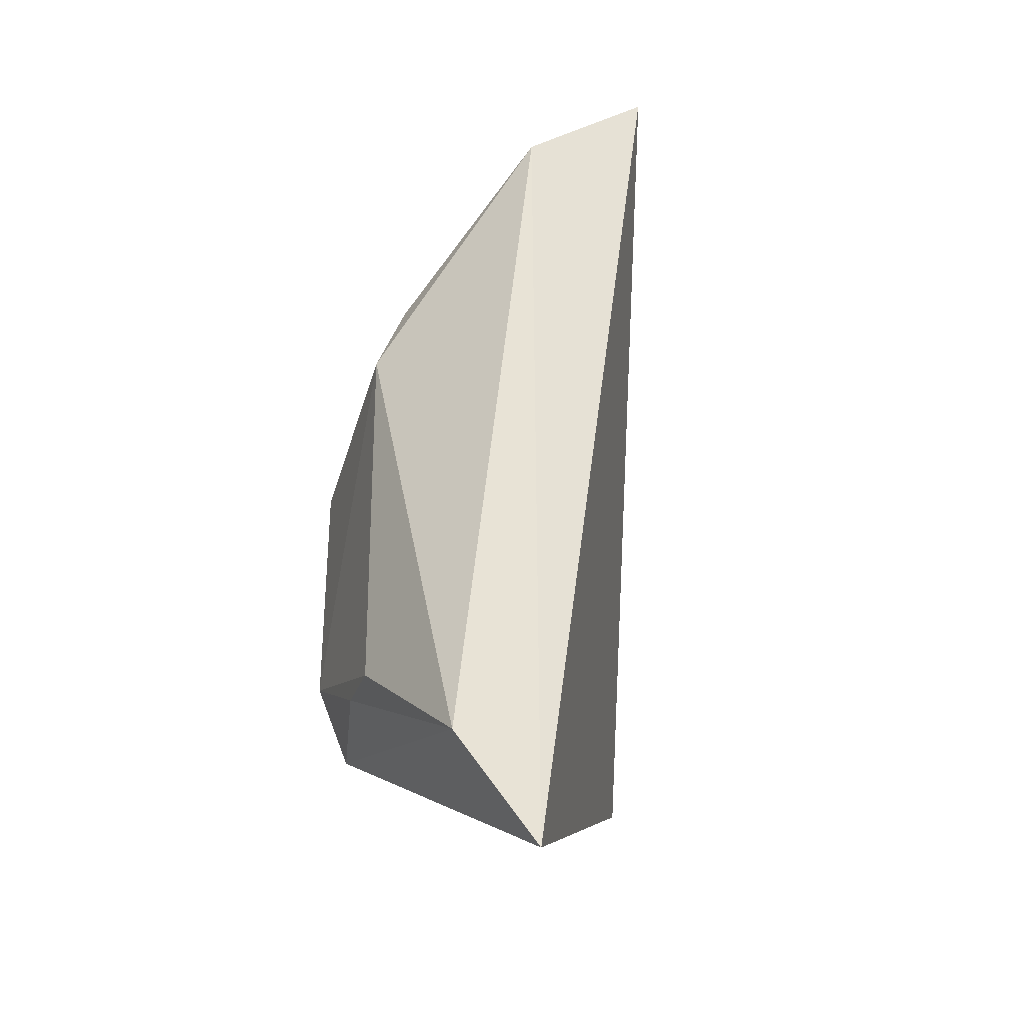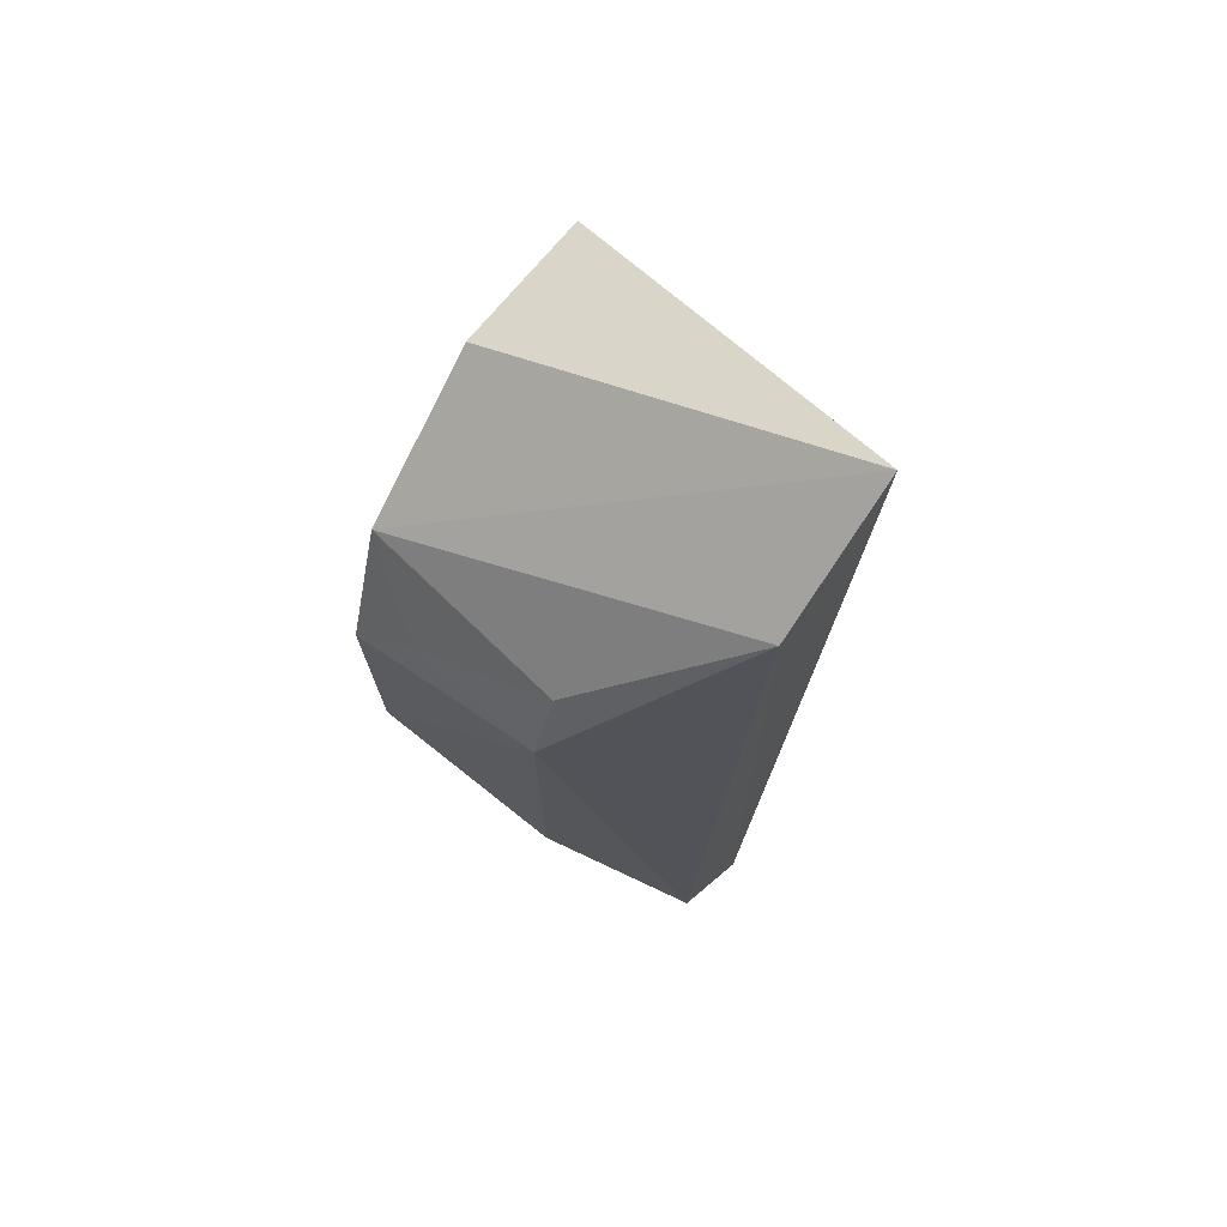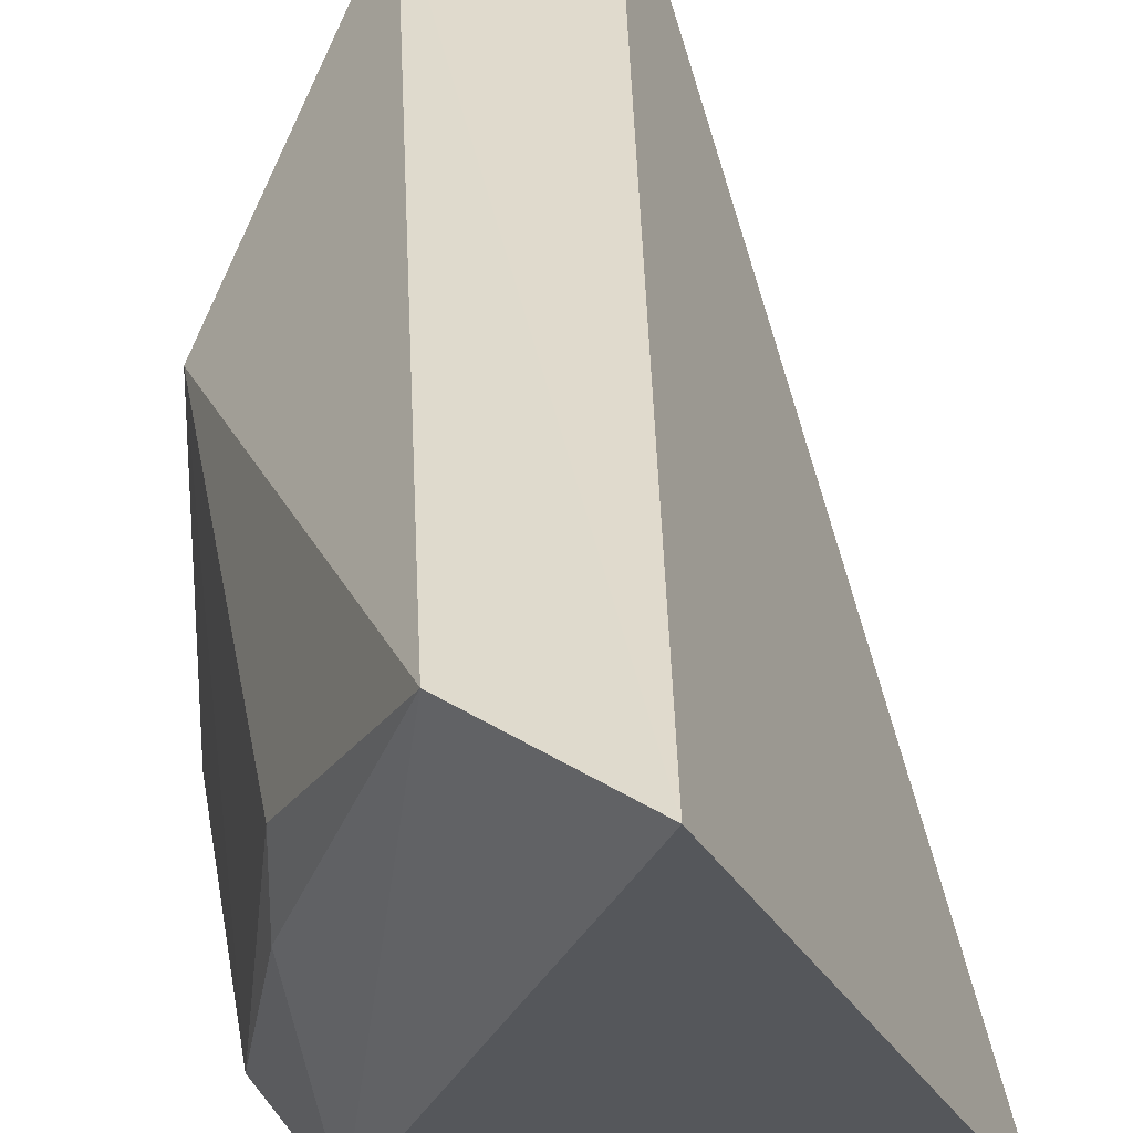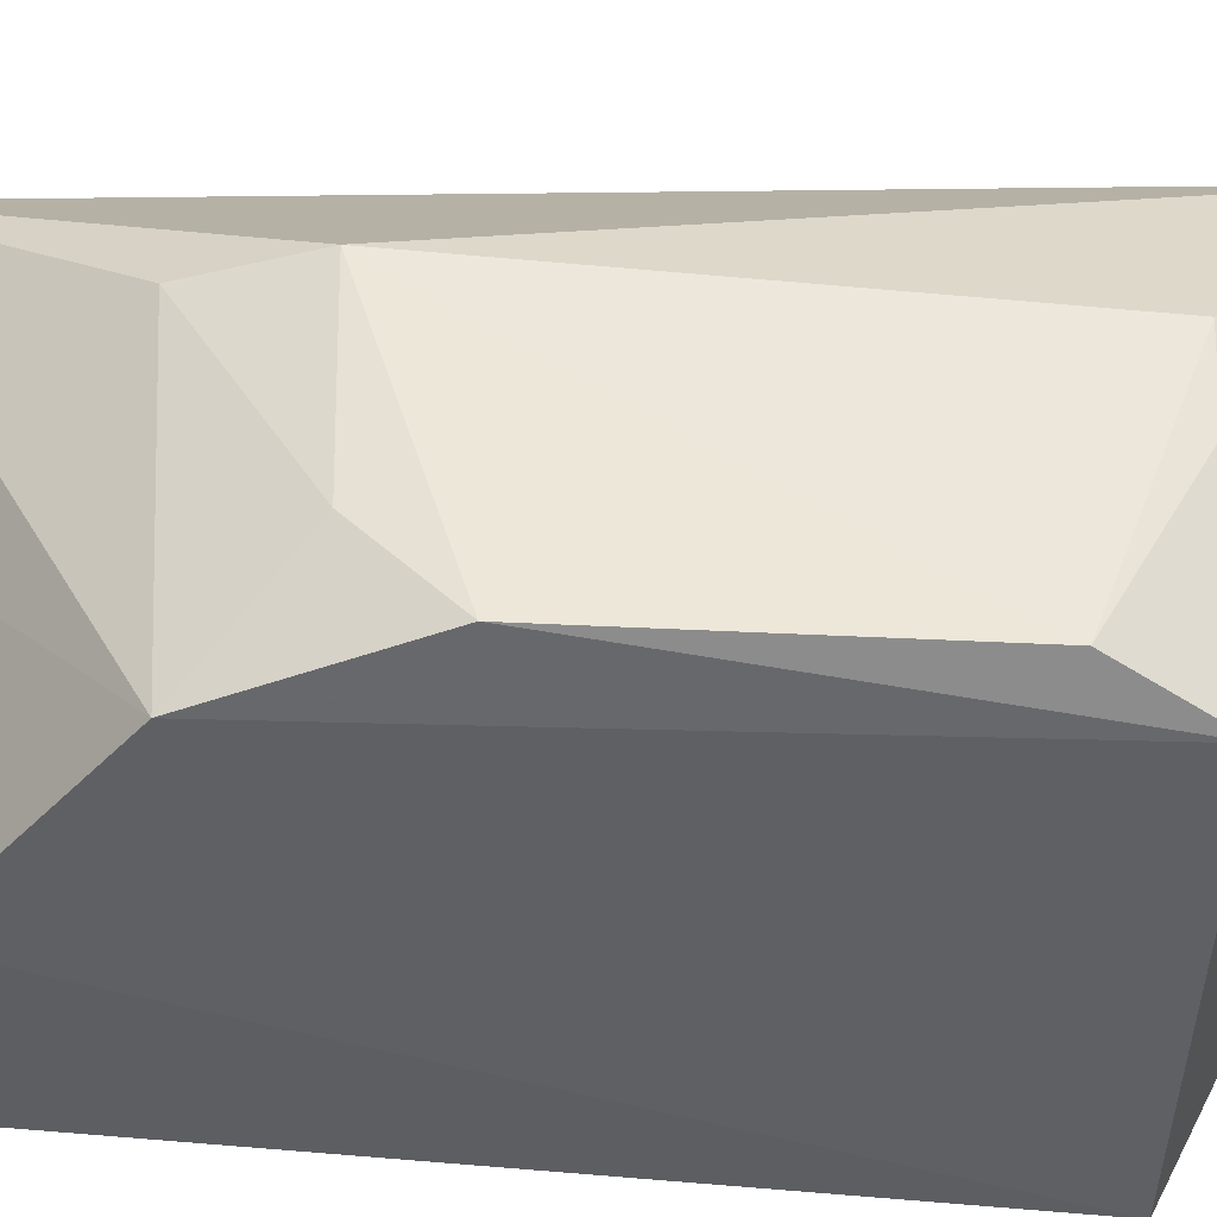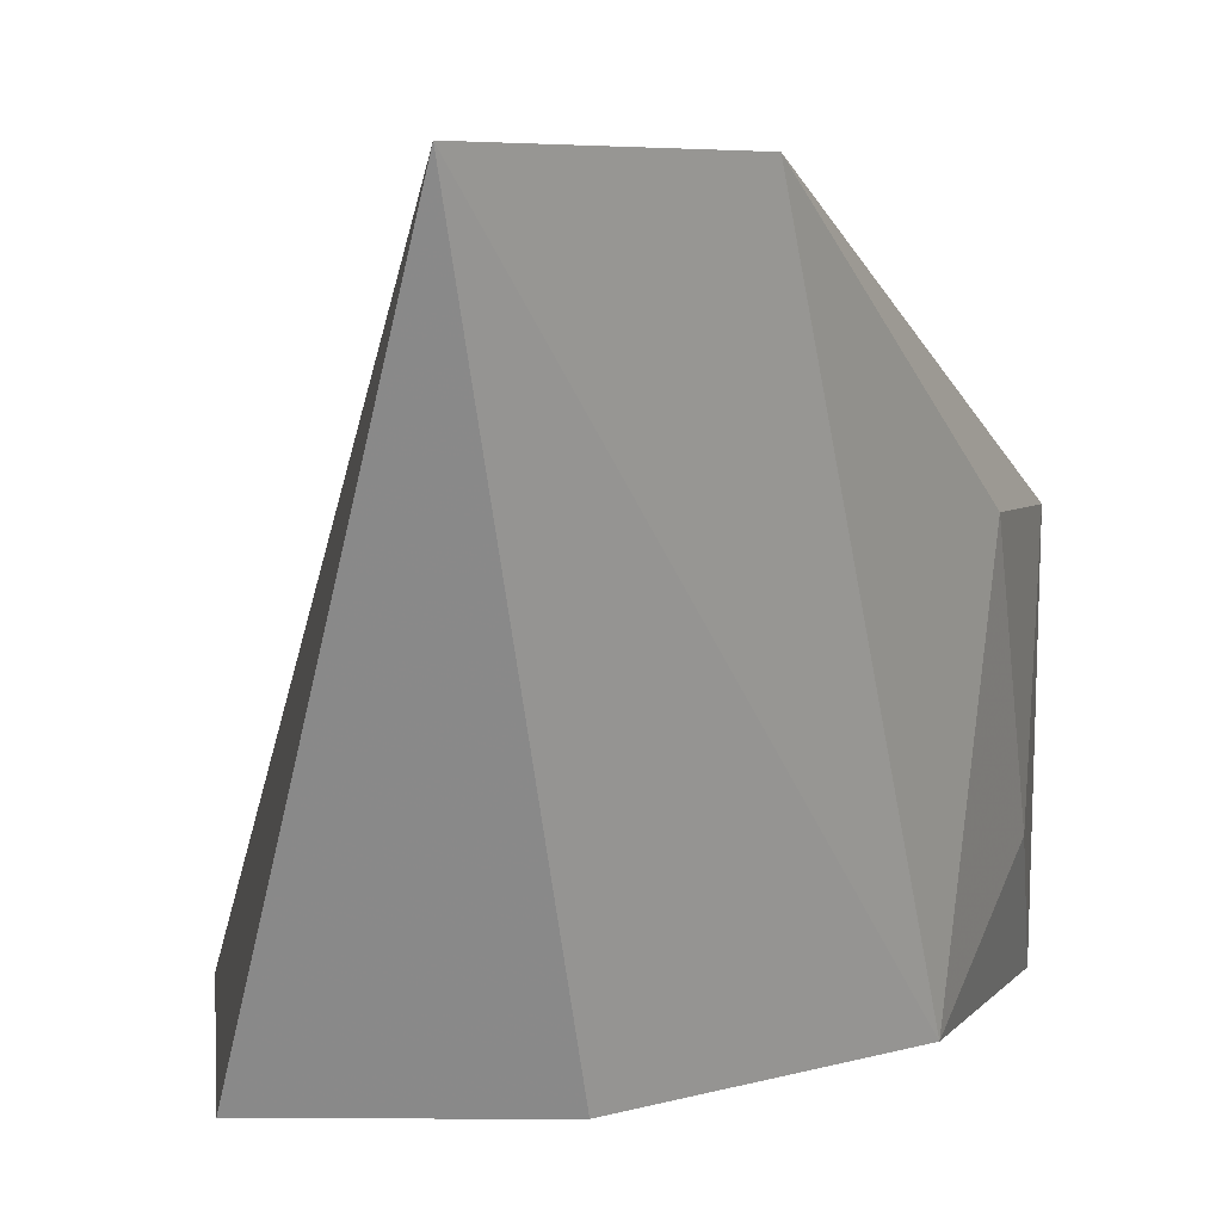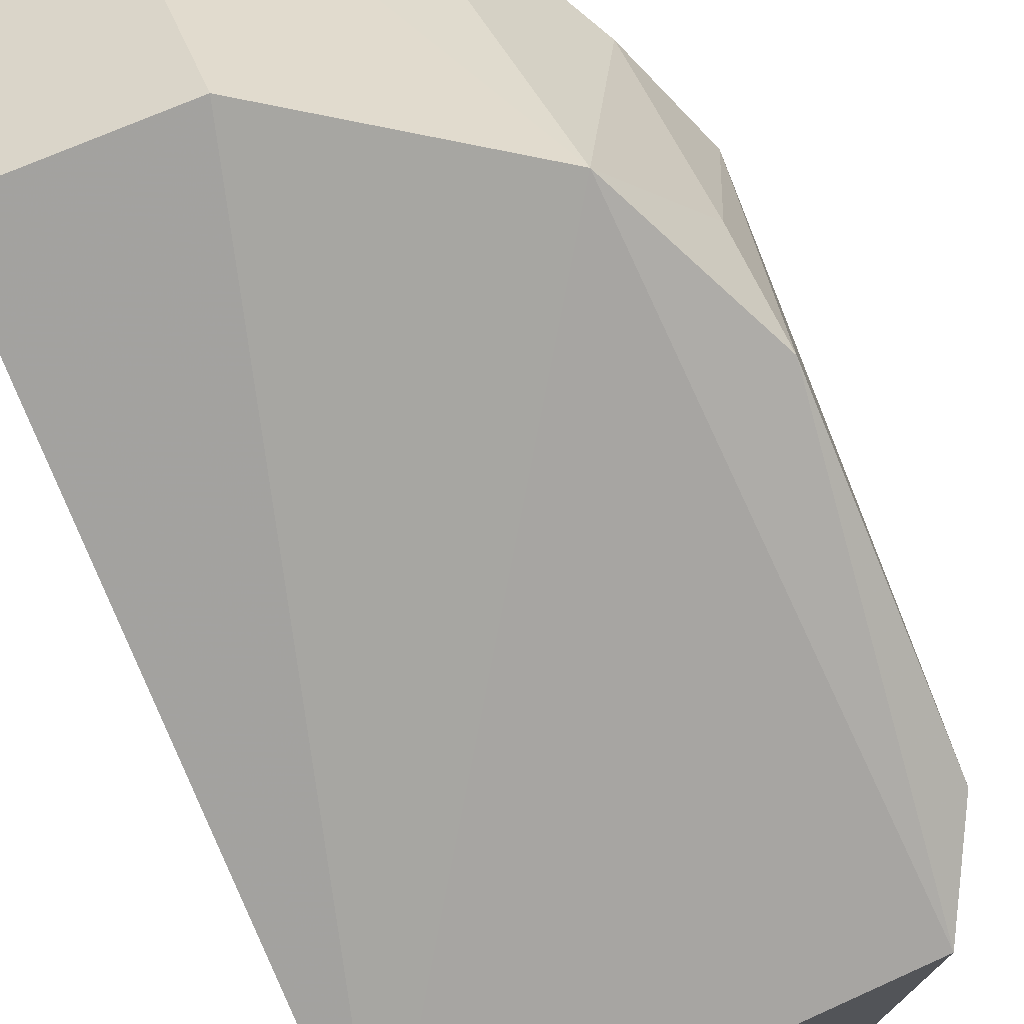
<metadata>
{"format":"obj","ext":"obj","renderer":"f3d","projection":"perspective","resolution":1024,"background":"white","views":[{"elev":-30.6,"azim":-16.6,"up":"+Y"},{"elev":72.5,"azim":-51.3,"up":"+Y"},{"elev":33.6,"azim":-9.0,"up":"+Z"},{"elev":-38.7,"azim":-95.9,"up":"+Z"},{"elev":2.7,"azim":175.3,"up":"+Z"},{"elev":-71.7,"azim":-158.3,"up":"+Z"}]}
</metadata>
<code>
v -0.01025 0.02018 0.01601
v -0.006988 -0.01014 0.0003272
v -0.007091 0.01336 0.0009565
v -0.01301 0.01337 0.0008698
v -0.01909 -0.01387 0.01626
v -0.01564 -0.01829 0.01642
v -0.02148 0.00642 0.01048
v -0.02024 -0.009523 0.001643
v -0.01572 0.01617 0.01607
v -0.02133 -0.009234 0.01036
v -0.0217 0.003855 0.002027
v -0.01929 0.009128 0.001442
v -0.02133 -0.009121 0.007516
v -0.02176 -0.006377 0.002294
v -0.02121 0.006323 0.004661
v -0.02021 0.00957 0.01041
f 1 2 3
f 1 3 4
f 3 2 4
f 6 2 1
f 8 6 5
f 8 2 6
f 9 6 1
f 9 5 6
f 9 7 5
f 10 5 7
f 12 4 2
f 12 2 8
f 12 8 11
f 12 9 1
f 12 1 4
f 13 8 5
f 13 5 10
f 14 10 7
f 14 7 11
f 14 13 10
f 14 11 8
f 14 8 13
f 15 12 11
f 15 11 7
f 16 7 9
f 16 9 12
f 16 15 7
f 16 12 15

</code>
